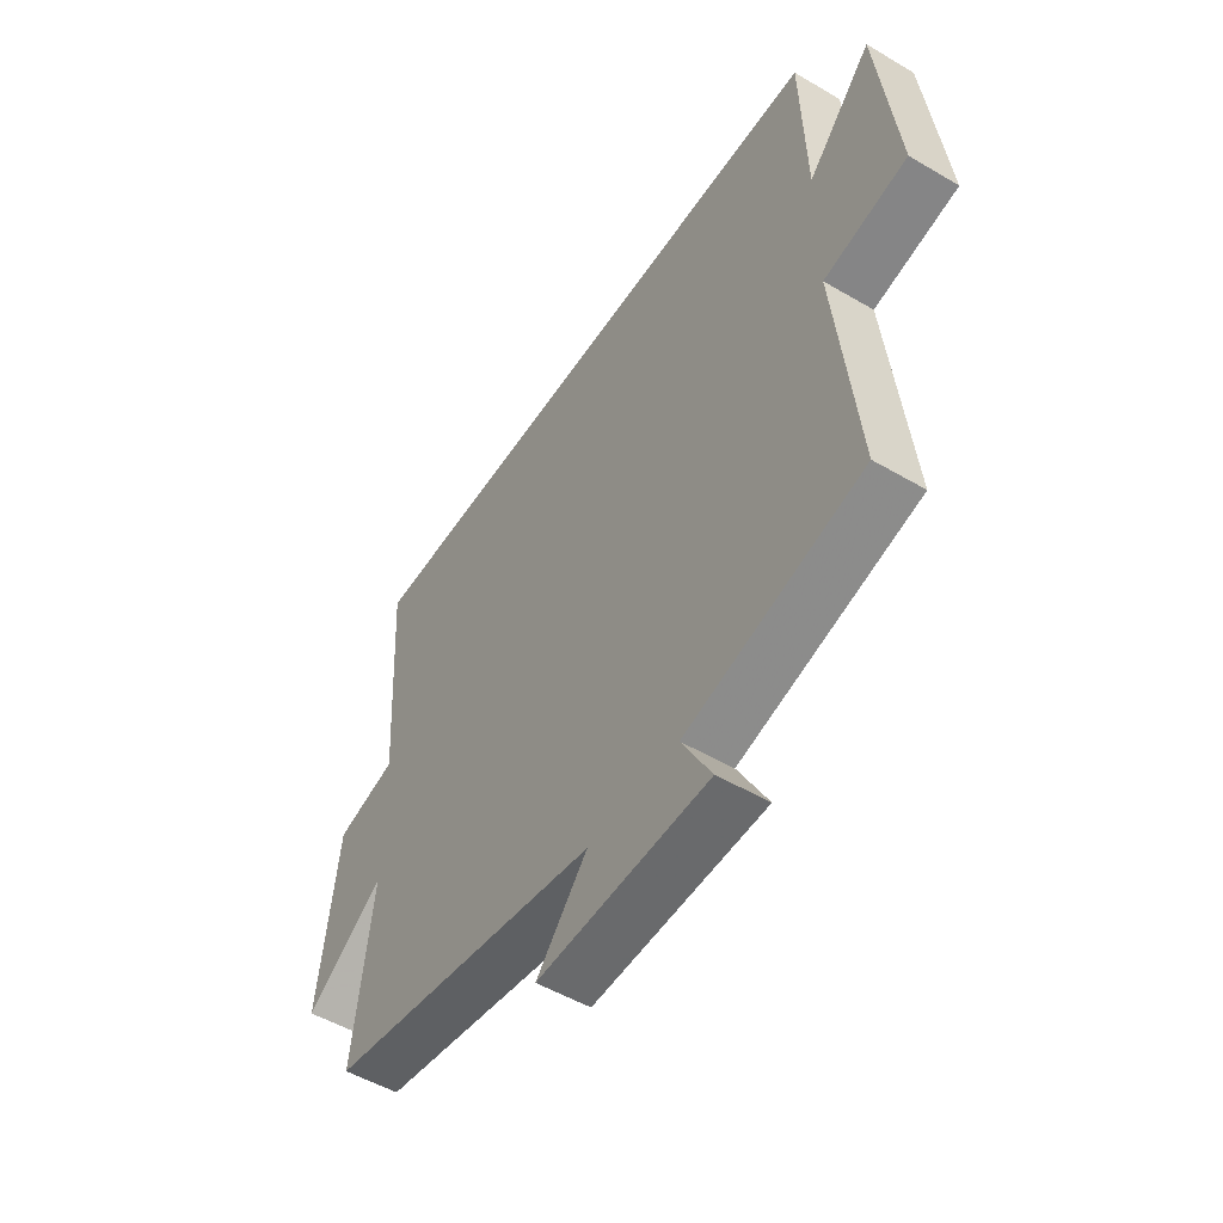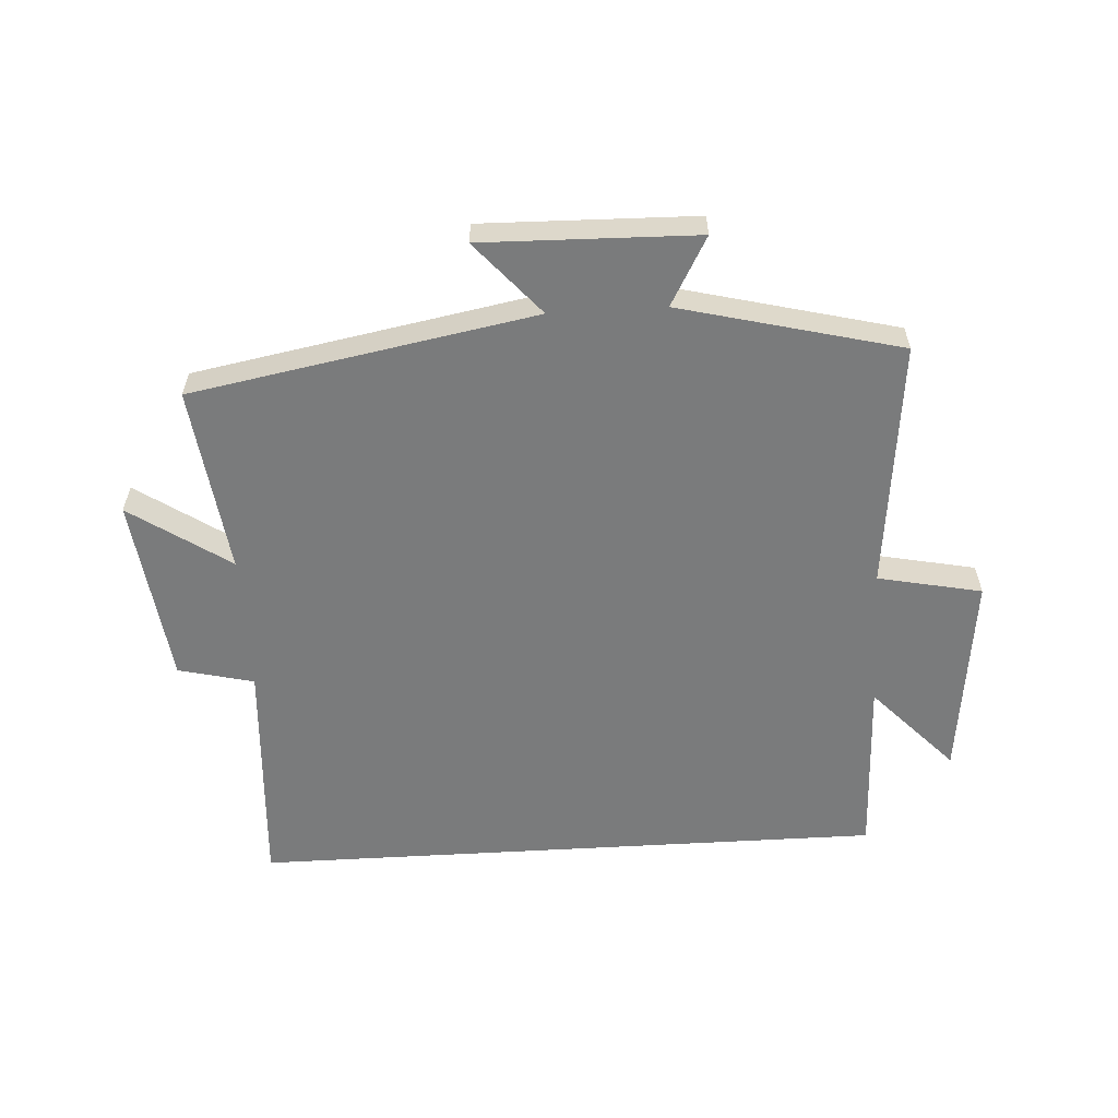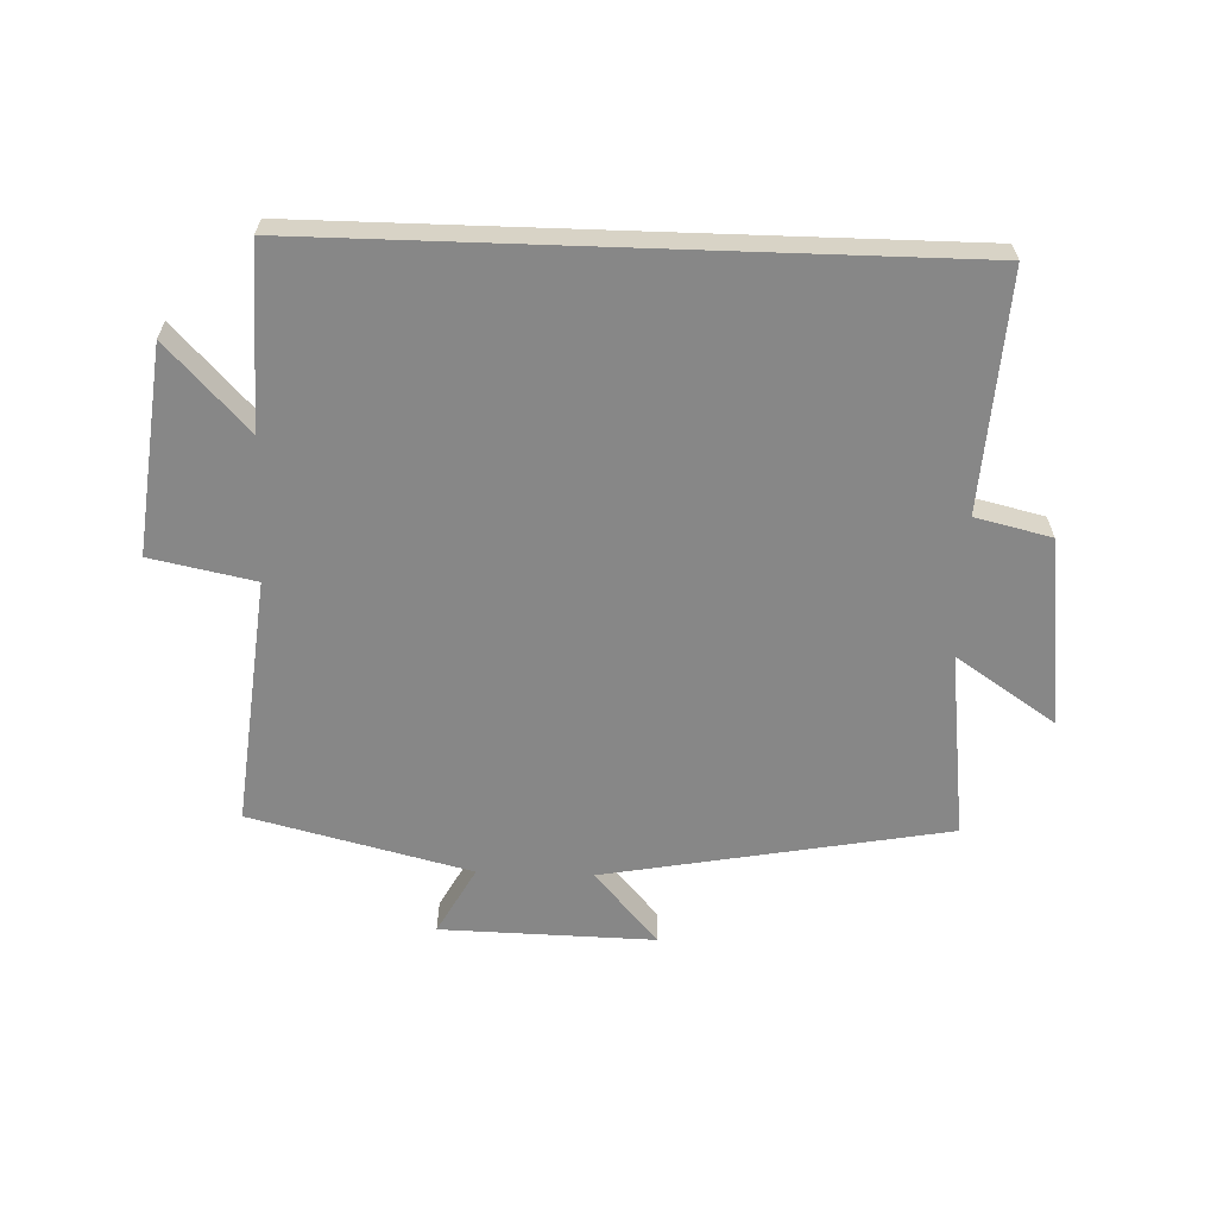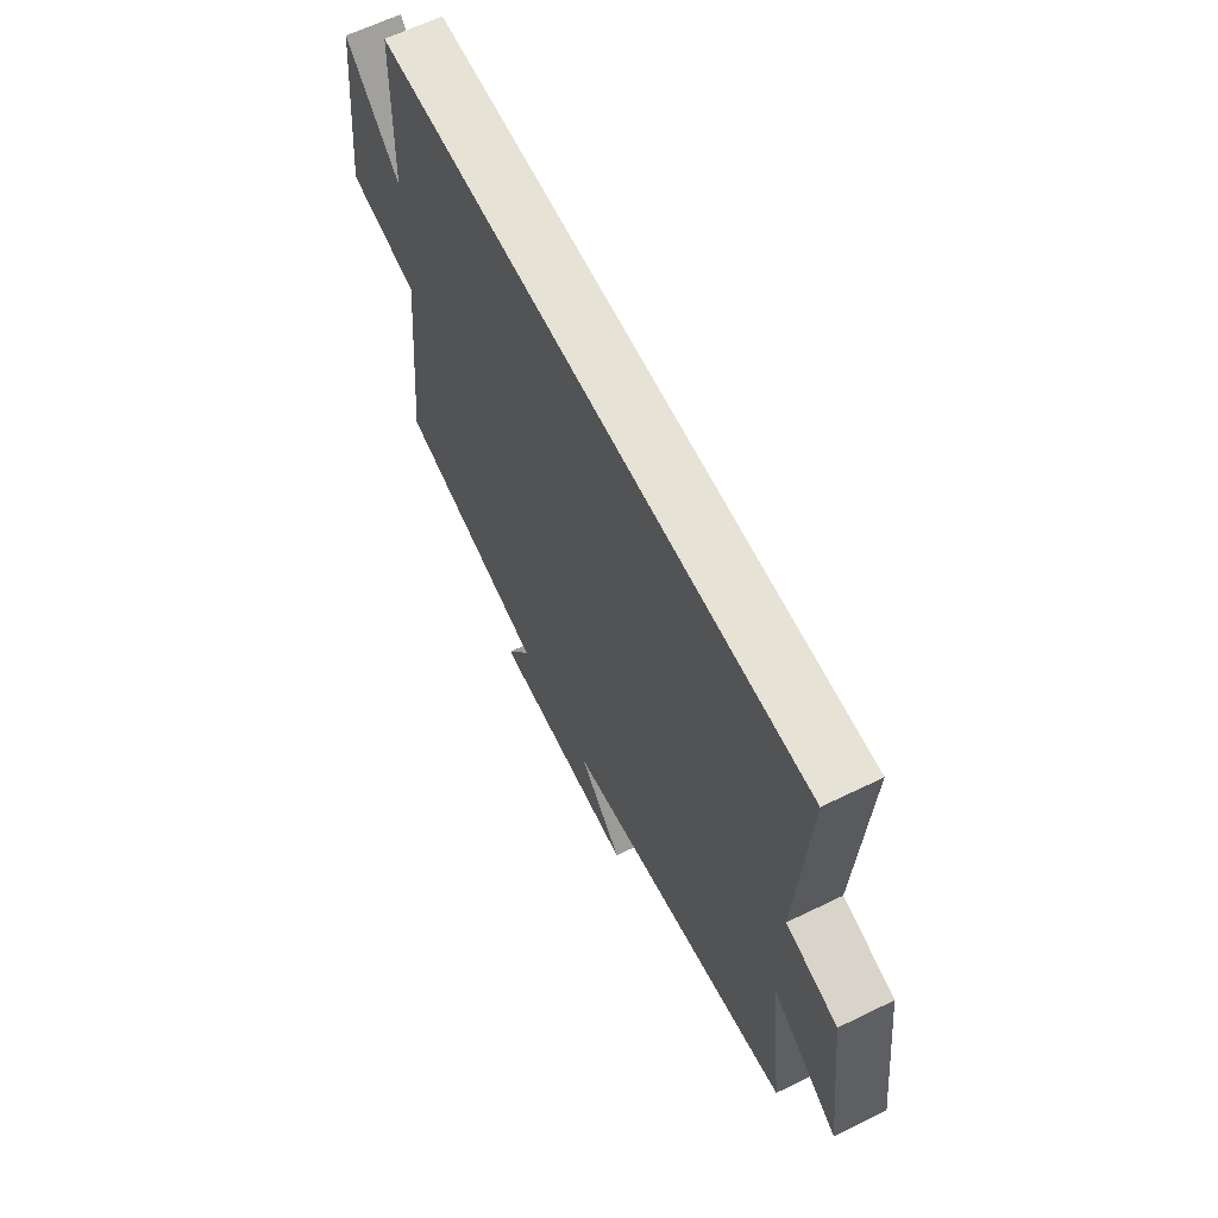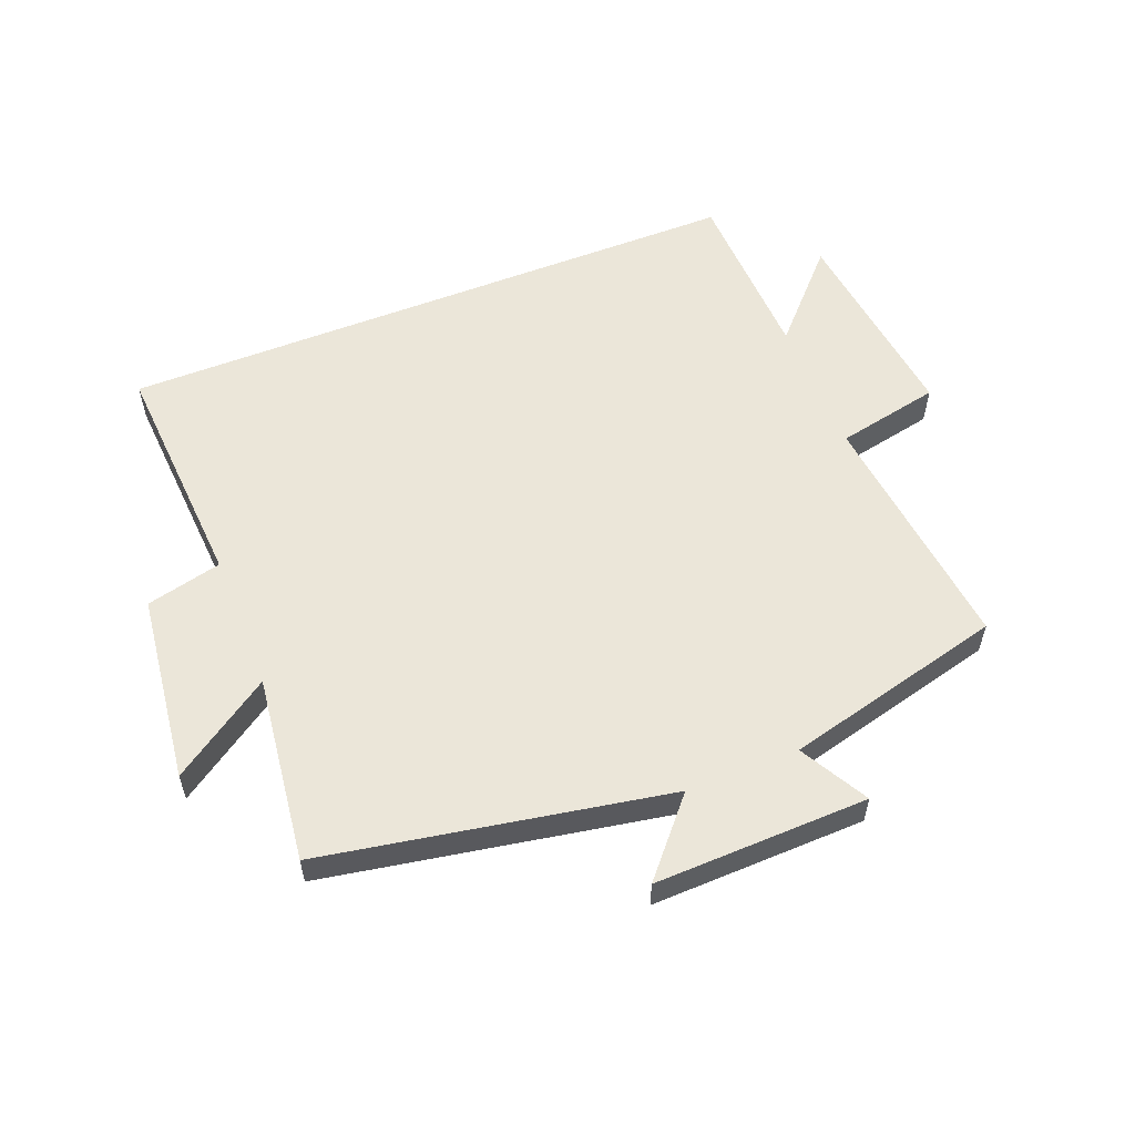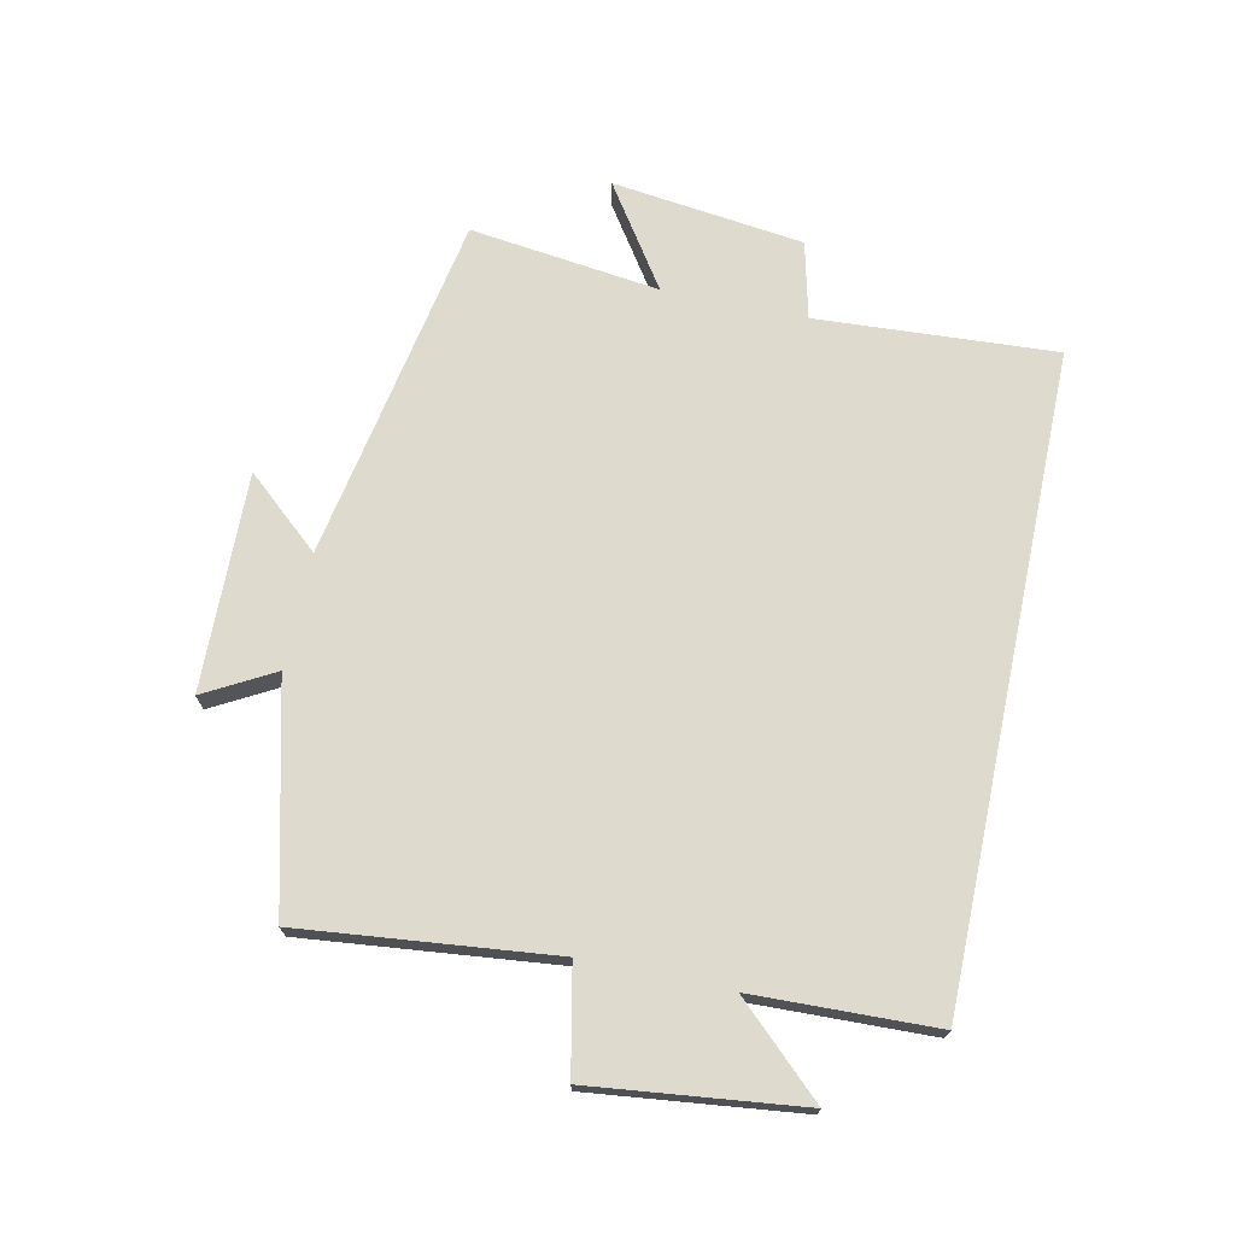
<metadata>
{"format":"obj","ext":"obj","renderer":"f3d","projection":"perspective","resolution":1024,"background":"white","views":[{"elev":-51.7,"azim":-122.5,"up":"+Z"},{"elev":-58.3,"azim":-176.6,"up":"+Y"},{"elev":-62.3,"azim":-2.0,"up":"+Y"},{"elev":63.6,"azim":63.8,"up":"+Z"},{"elev":56.5,"azim":158.3,"up":"+Y"},{"elev":71.3,"azim":-78.0,"up":"+Y"}]}
</metadata>
<code>
v -0.491 0.07 0.5
v 0.523 0.07 0.5
v 0.5 0.07 0.123
v 0.621 0.07 0.094
v 0.659 0.07 -0.208
v 0.5 0.07 -0.101
v 0.538 0.07 -0.4
v -0.01 0.07 -0.5
v 0.092 0.07 -0.617
v -0.25 0.07 -0.609
v -0.19 0.07 -0.5
v -0.542 0.07 -0.412
v -0.5 0.07 -0.015
v -0.666 0.07 0.019
v -0.628 0.07 0.349
v -0.5 0.07 0.213
v -0.491 0 0.5
v 0.523 0 0.5
v 0.5 0 0.123
v 0.621 0 0.094
v 0.659 0 -0.208
v 0.5 0 -0.101
v 0.538 0 -0.4
v -0.01 0 -0.5
v 0.092 0 -0.617
v -0.25 0 -0.609
v -0.19 0 -0.5
v -0.542 0 -0.412
v -0.5 0 -0.015
v -0.666 0 0.019
v -0.628 0 0.349
v -0.5 0 0.213
f 13 14 15 16
f 1 2 3
f 16 1 3
f 13 16 3
f 13 3 4
f 12 13 4
f 11 12 4
f 8 9 10 11
f 6 7 8 11
f 6 11 4
f 4 5 6
f 32 31 30 29
f 19 18 17
f 19 17 32
f 19 32 29
f 20 19 29
f 20 29 28
f 20 28 27
f 27 26 25 24
f 27 24 23 22
f 20 27 22
f 22 21 20
f 1 17 18 2
f 2 18 19 3
f 3 19 20 4
f 4 20 21 5
f 5 21 22 6
f 6 22 23 7
f 7 23 24 8
f 8 24 25 9
f 9 25 26 10
f 10 26 27 11
f 11 27 28 12
f 12 28 29 13
f 13 29 30 14
f 14 30 31 15
f 15 31 32 16
f 16 32 17 1

</code>
